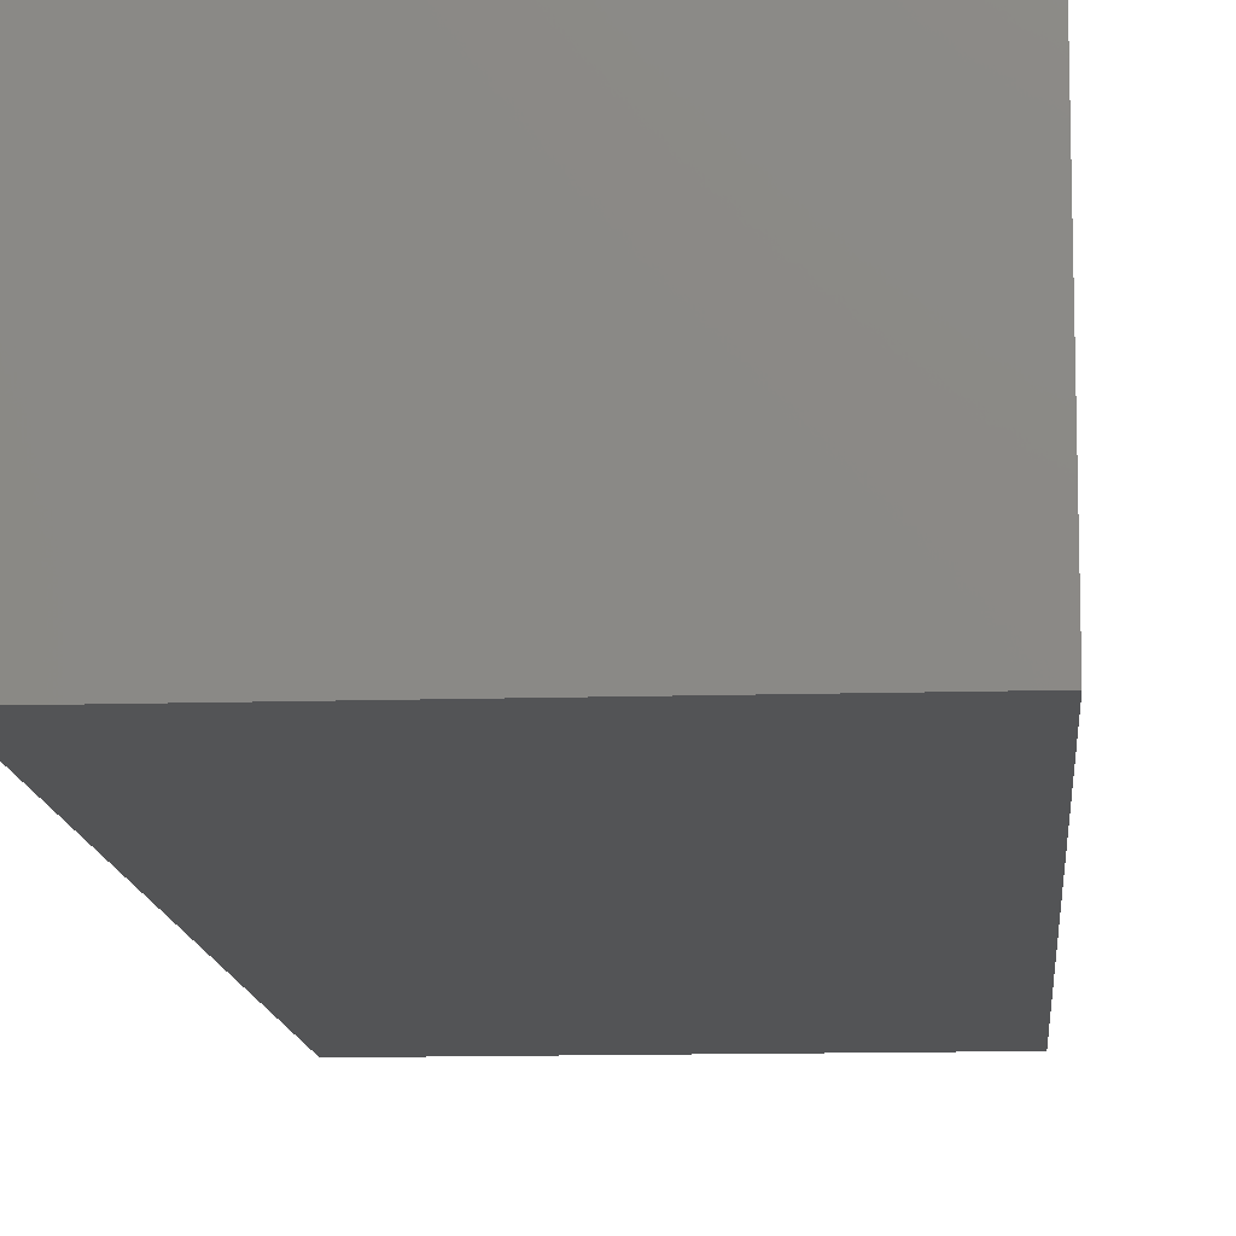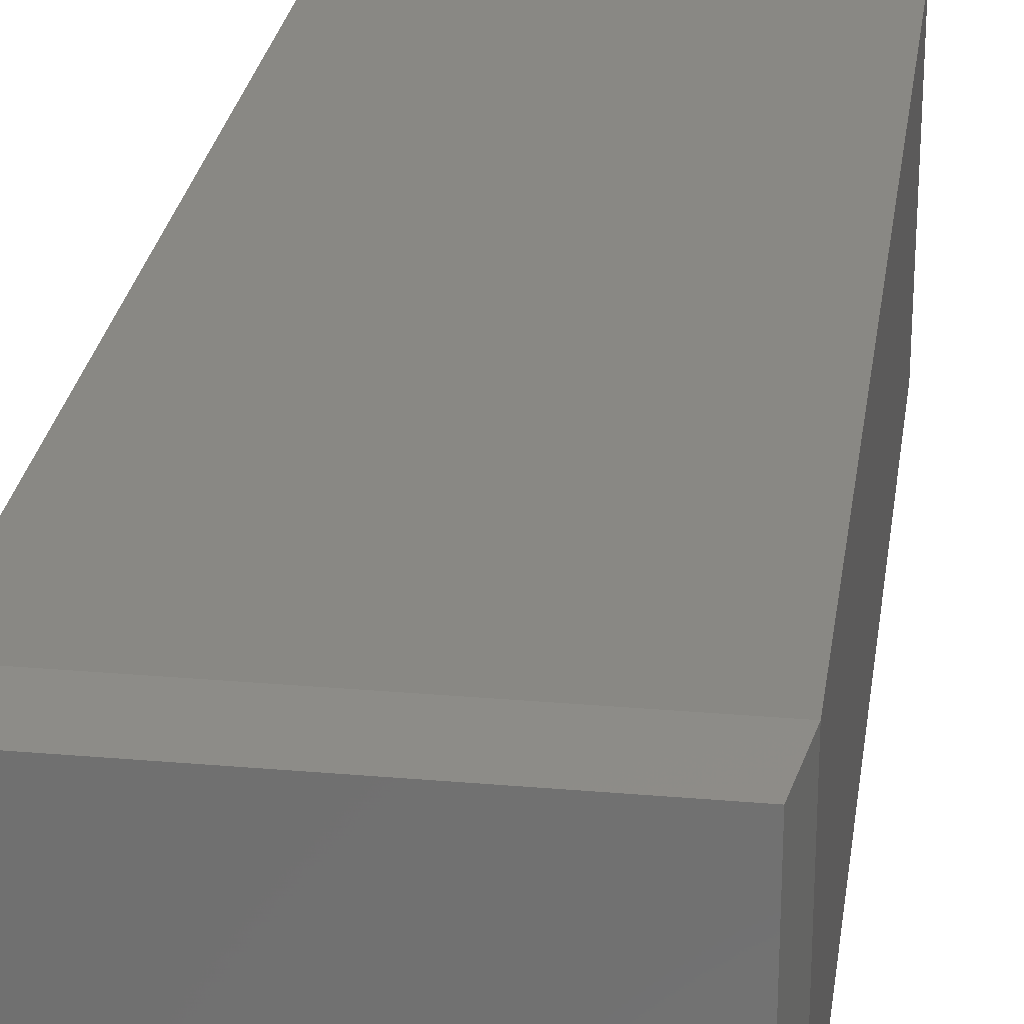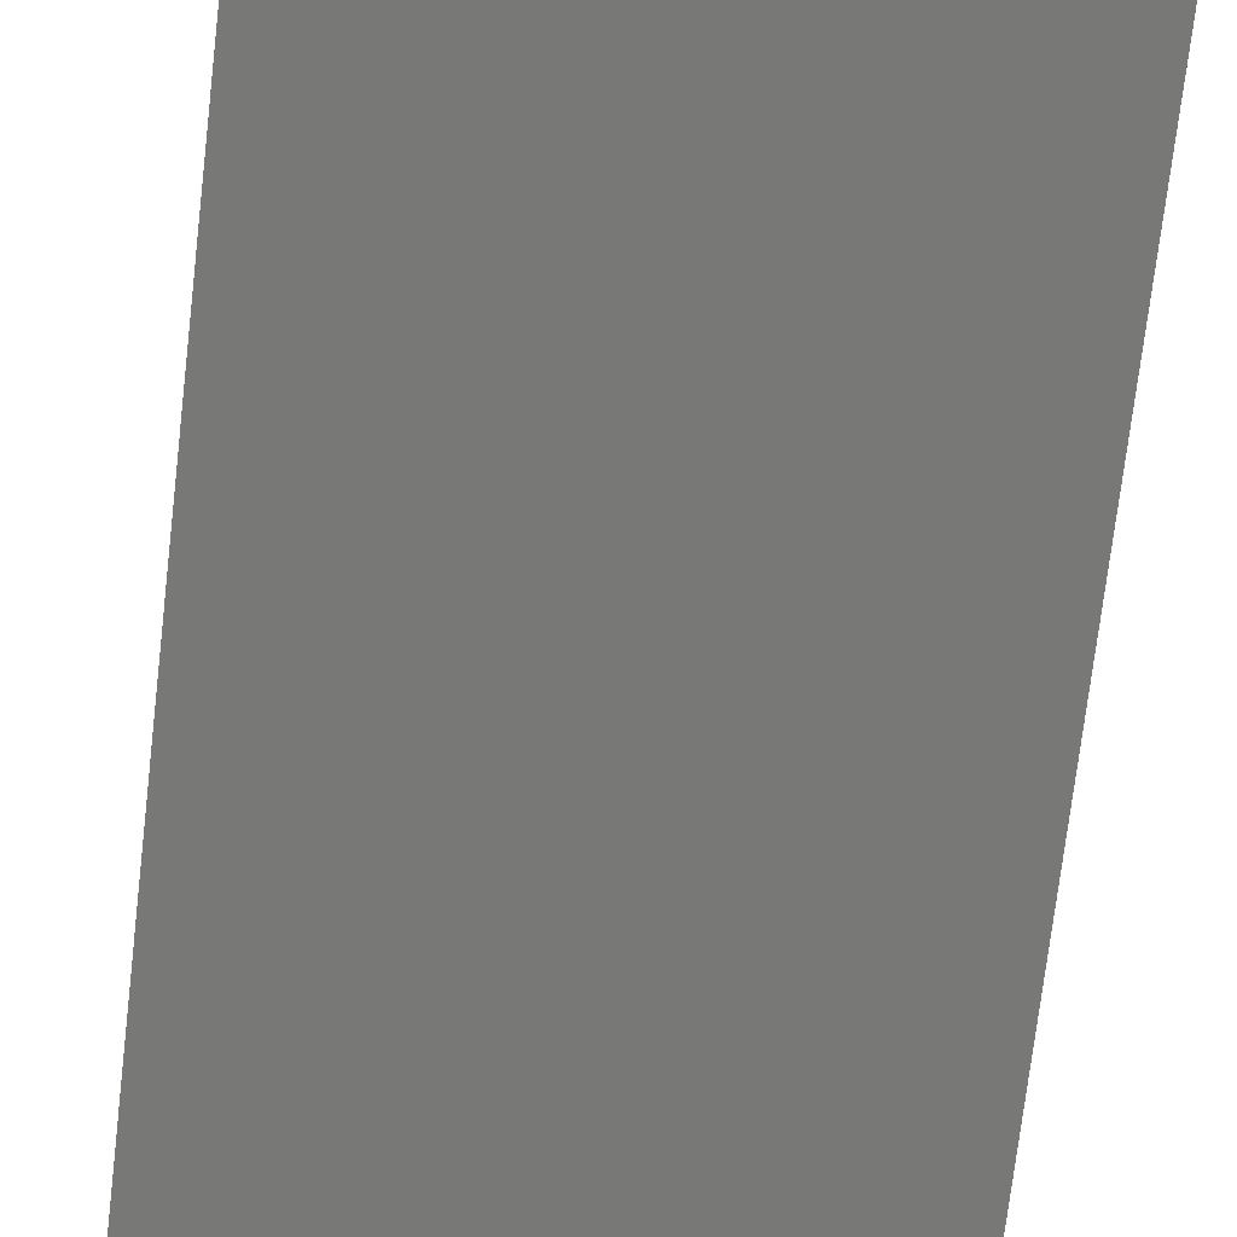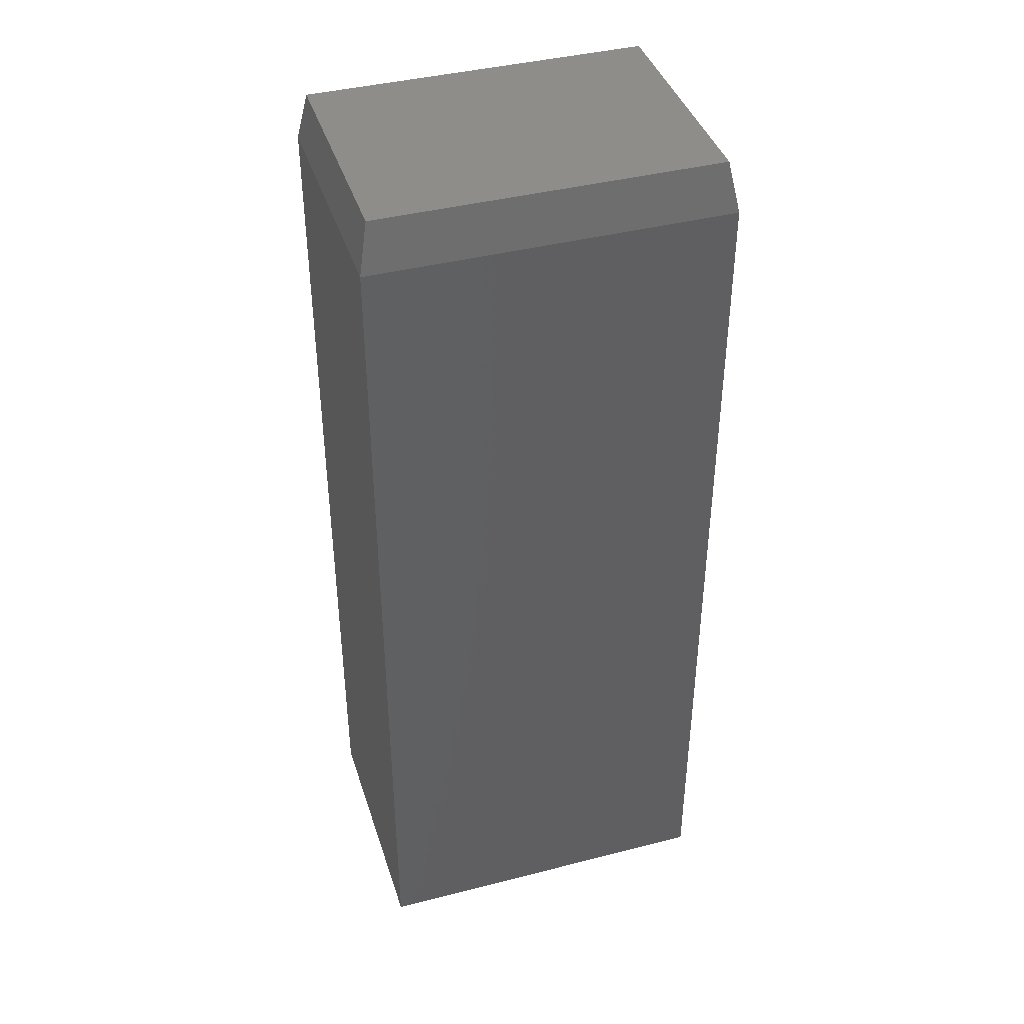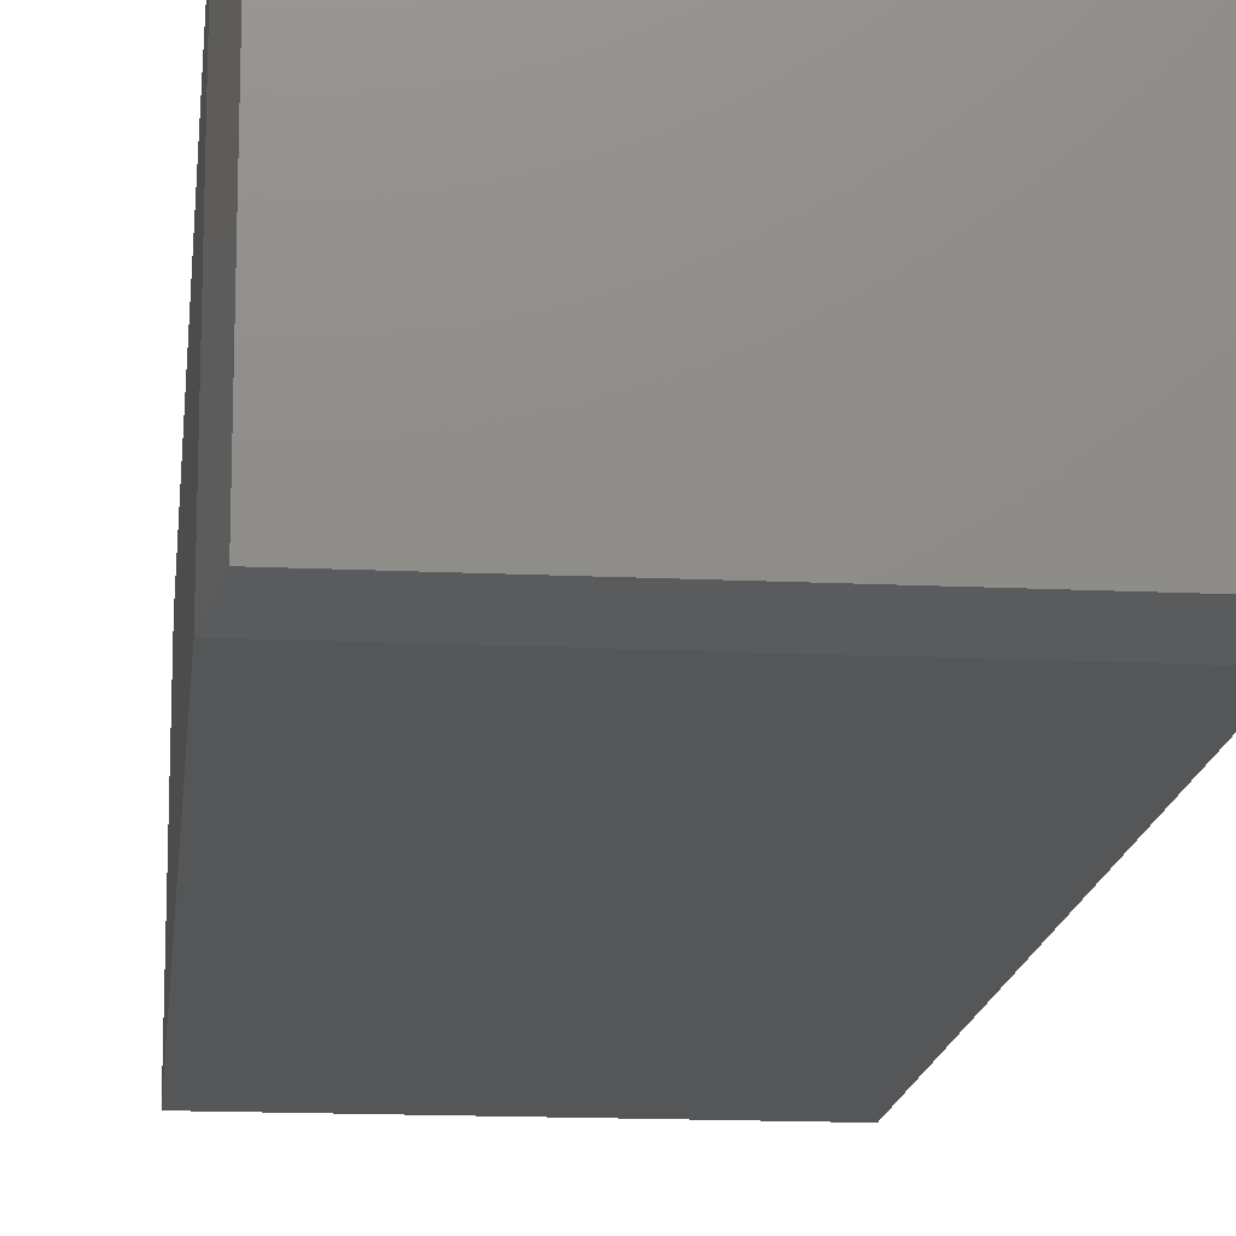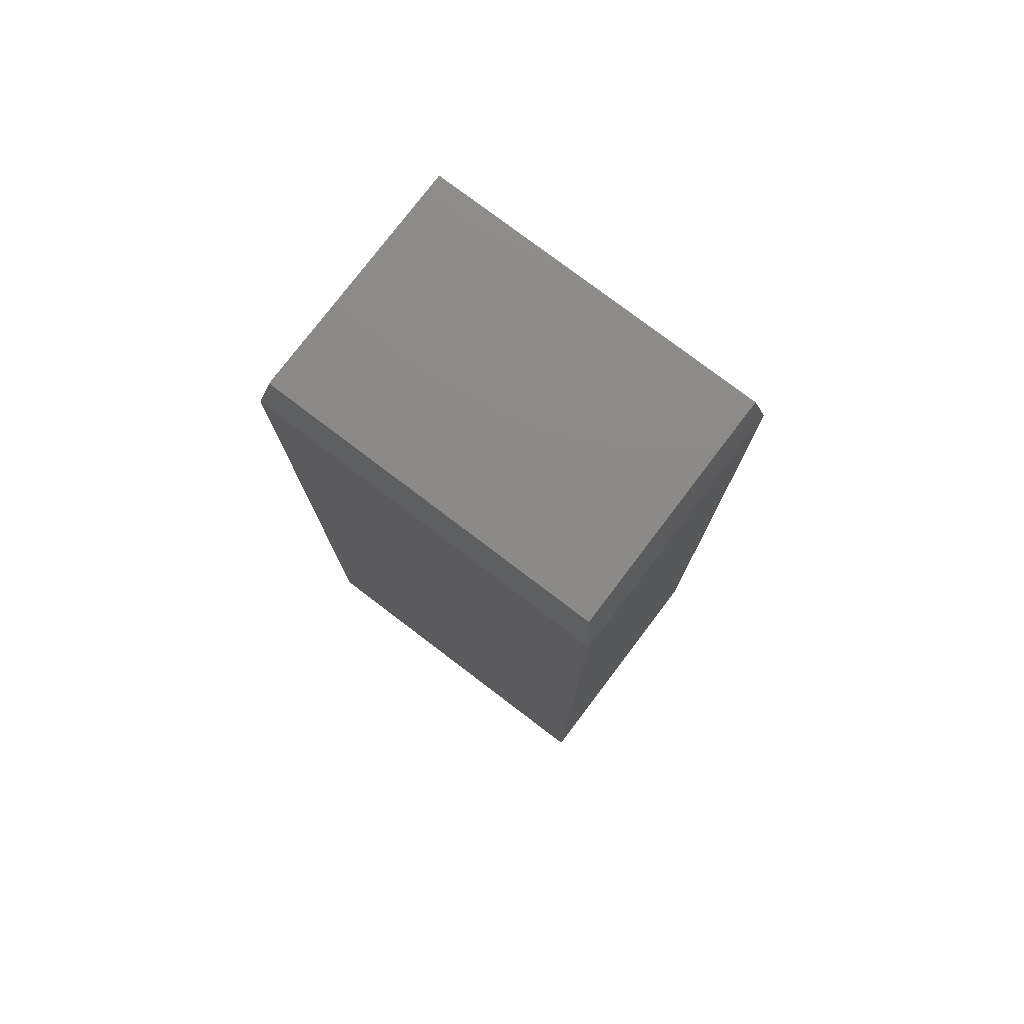
<metadata>
{"format":"stl","ext":"stl","renderer":"f3d","projection":"perspective","resolution":1024,"background":"white","views":[{"elev":-12.2,"azim":4.2,"up":"+Z"},{"elev":26.0,"azim":-172.1,"up":"+Z"},{"elev":-70.9,"azim":173.4,"up":"+Z"},{"elev":41.0,"azim":162.7,"up":"+Y"},{"elev":-15.4,"azim":174.2,"up":"+Z"},{"elev":77.7,"azim":37.2,"up":"+Y"}]}
</metadata>
<code>
# stl→obj: 12 verts, 20 faces
v -0.1549 1.771e-17 -0.04161
v -0.1549 2.808e-17 0.1451
v 0.1127 3.257e-17 -0.04161
v 0.1127 4.293e-17 0.1451
v -0.1627 -0.03906 0.1529
v -0.1627 -0.03906 -0.04942
v -0.1627 -0.75 0.1529
v -0.1627 -0.75 -0.04942
v 0.1205 -0.03906 0.1529
v 0.1205 -0.75 0.1529
v 0.1205 -0.03906 -0.04942
v 0.1205 -0.75 -0.04942
f 1 2 3
f 3 2 4
f 5 6 7
f 7 6 8
f 9 5 10
f 10 5 7
f 11 9 12
f 12 9 10
f 6 11 8
f 8 11 12
f 9 4 5
f 5 4 2
f 11 3 9
f 9 3 4
f 6 1 11
f 11 1 3
f 5 2 6
f 6 2 1
f 8 12 7
f 7 12 10

</code>
